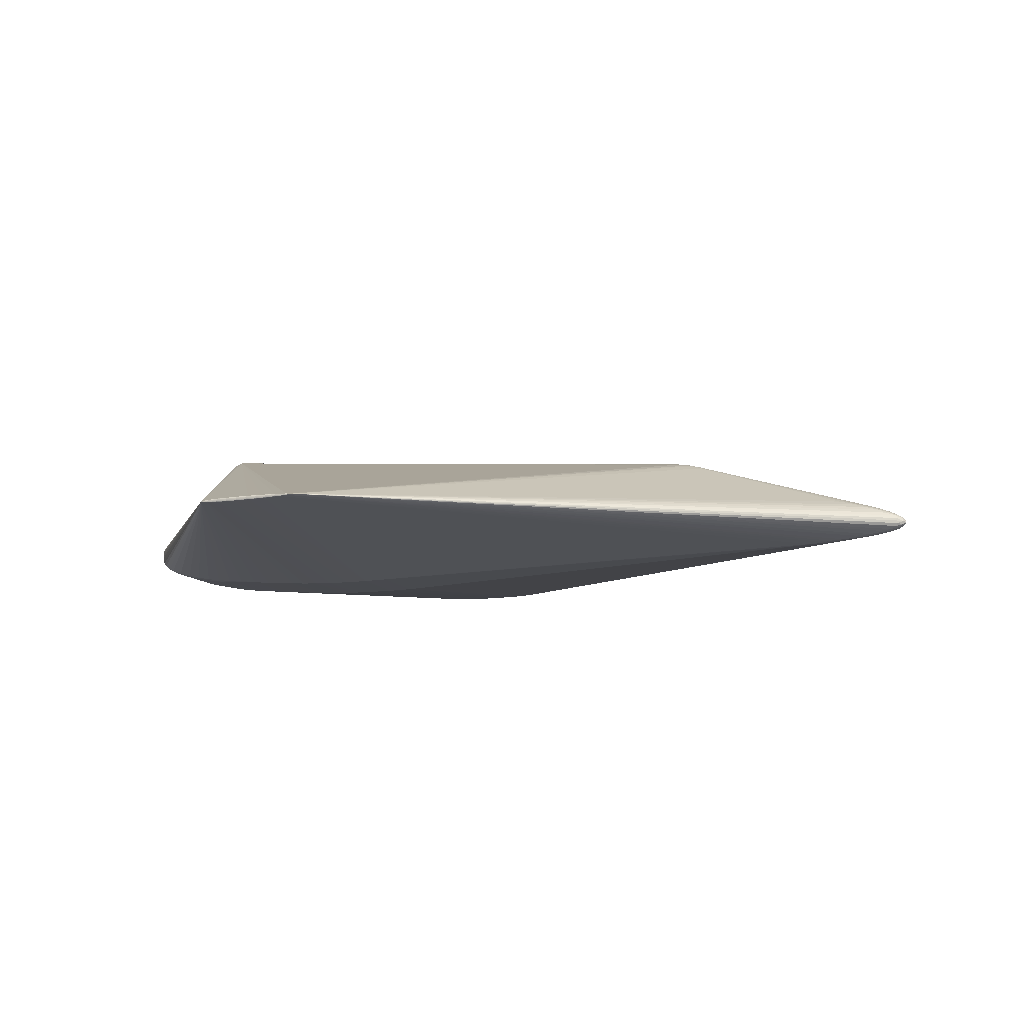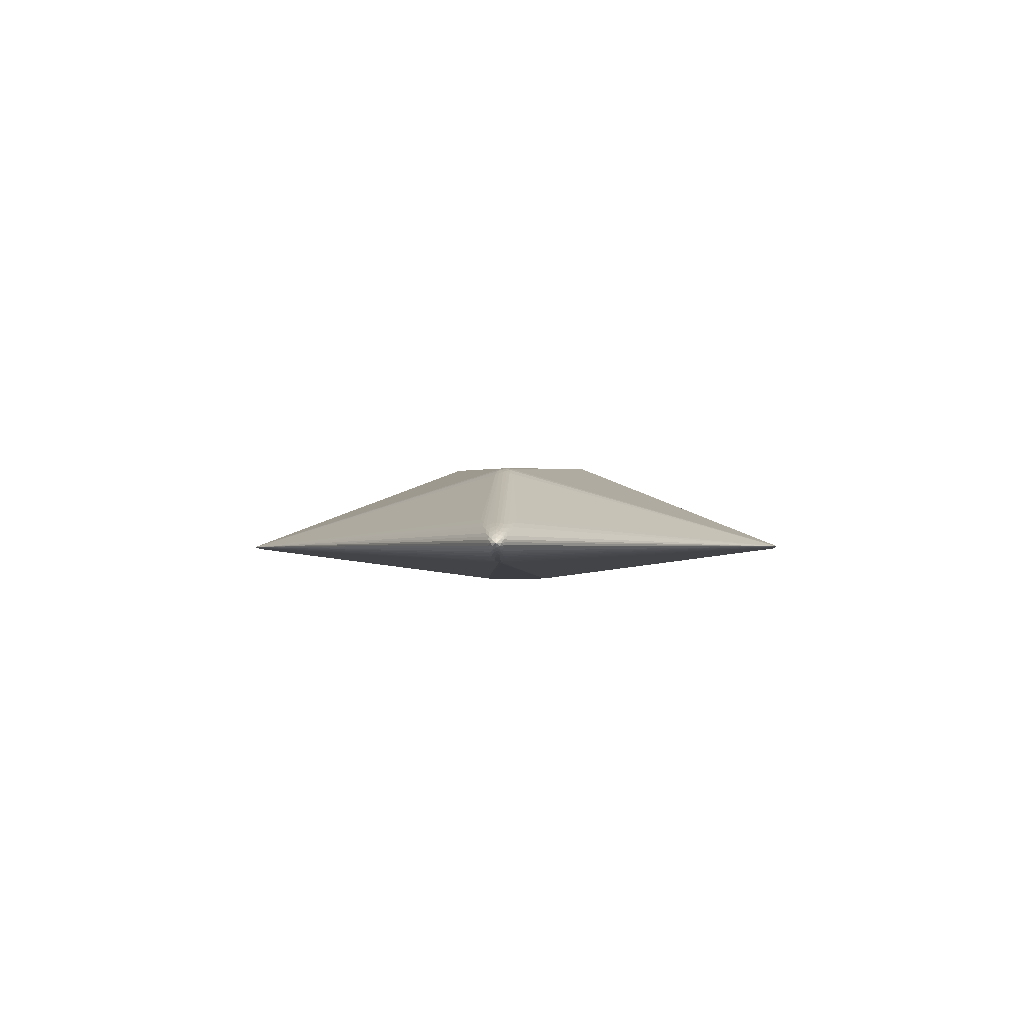
<metadata>
{"format":"obj","ext":"obj","renderer":"f3d","projection":"perspective","resolution":1024,"background":"white","views":[{"elev":-12.8,"azim":-156.3,"up":"+Z"},{"elev":-3.0,"azim":-88.1,"up":"+Z"}]}
</metadata>
<code>
v -0.5662 -0.01191 -0.01051
v -0.5683 -0.00233 -0.03824
v -0.5064 -0.001284 -0.0432
v -0.6009 0.0003194 -0.02712
v -0.569 0.002018 -0.008101
v 0.1224 -0.3469 -0.009188
v 0.1224 -0.3464 -0.006137
v 0.05789 -0.3467 -0.01102
v 0.05782 -0.347 -0.007532
v 0.122 0.3484 -0.006966
v 0.122 0.3479 -0.009933
v 0.05748 0.3485 -0.01089
v 0.05741 0.3481 -0.007336
v 0.3906 -0.02956 -0.01028
v 0.3935 -0.04099 -0.004954
v 0.3935 0.0412 -0.005489
v 0.3906 0.03018 -0.01067
v -0.3472 -0.001485 0.06433
v -0.5434 -0.001577 -0.04091
v -0.4858 0.001982 -0.04392
v -0.59 -0.006846 -0.0195
v -0.573 -0.004552 -0.01014
v -0.5901 0.000545 -0.01706
v -0.5899 -0.009342 -0.02564
v -0.5897 -0.006988 -0.0318
v -0.5897 -2.037e-05 -0.03451
v -0.5724 -0.008226 -0.03599
v 0.09068 -0.03671 -0.05096
v 0.1425 -0.03663 -0.04965
v 0.1802 -0.03672 -0.04742
v 0.214 -0.03669 -0.04427
v 0.2541 -0.03682 -0.04015
v 0.2928 -0.04011 -0.0357
v 0.3165 -0.03547 -0.03256
v -0.5438 0.00818 -0.03998
v -0.573 0.00782 -0.01094
v -0.59 0.007773 -0.01979
v -0.5899 0.009963 -0.02614
v -0.5897 0.007228 -0.03221
v -0.5724 0.004919 -0.03754
v 0.03148 0.03881 -0.0505
v 0.1396 0.03808 -0.04975
v 0.08772 0.03817 -0.05108
v 0.2128 0.03815 -0.04433
v 0.1783 0.03811 -0.04749
v 0.2924 0.0316 -0.03592
v 0.2531 0.0377 -0.04021
v -0.544 0.01542 -0.003508
v -0.5346 -0.01455 -0.0004644
v 0.1326 -0.3461 -0.008956
v 0.1326 -0.3468 -0.007304
v 0.09588 -0.3468 -0.01047
v 0.02533 -0.3468 -0.01041
v 0.02531 -0.3469 -0.008813
v 0.05134 -0.3473 -0.009703
v 0.09581 -0.3468 -0.006338
v 0.09584 -0.3473 -0.008435
v 0.1321 0.3476 -0.0067
v 0.1322 0.3483 -0.008472
v 0.09548 0.3483 -0.01074
v 0.02493 0.3483 -0.0106
v 0.0249 0.3482 -0.008994
v 0.05092 0.3487 -0.008968
v 0.0954 0.3483 -0.006619
v 0.09544 0.3487 -0.008723
v 0.3759 -0.03589 -0.01803
v 0.3522 -0.02289 -0.02587
v 0.393 -0.03728 -0.007374
v 0.3819 -0.04466 -0.01278
v 0.3928 0.04365 -0.002024
v 0.3822 0.04626 -0.0127
v 0.393 0.03749 -0.007905
v 0.3762 0.03796 -0.01797
v 0.3525 0.03154 -0.02561
v 0.3979 -0.03942 0.01019
v -0.3262 0.009868 0.06721
v -0.355 0.007082 0.06143
v -0.3531 -0.009021 0.0604
v -0.3208 -0.008837 0.06771
v 0.247 0.08978 0.1089
v 0.3247 -0.02273 -0.03136
v 0.3251 0.02905 -0.03125
v 0.3986 -0.03676 0.00359
v 0.3985 -0.03018 0.001111
v 0.3986 0.02797 -0.0002189
v 0.3987 0.03452 0.002247
v 0.3984 0.03704 0.008858
v 0.3981 0.03429 0.01553
v -0.3241 0.0005134 0.06926
v -0.5577 -0.001904 -0.03957
v -0.4954 0.0008475 -0.04369
v -0.4631 -0.0005642 -0.04432
v -0.5974 -0.003578 -0.02335
v -0.5713 -0.008195 -0.01072
v -0.5802 0.001116 -0.01236
v -0.5973 -0.004994 -0.02672
v -0.5972 -0.003494 -0.03006
v -0.5971 0.0003201 -0.03143
v -0.5713 -0.005066 -0.03732
v -0.5269 0.004243 -0.04197
v -0.572 0.00461 -0.009582
v -0.5794 0.01133 -0.01625
v -0.5796 0.009643 -0.03398
v -0.5713 0.008404 -0.03655
v 0.2921 0.0377 -0.03549
v -0.5585 0.001322 -0.004369
v -0.5569 0.01514 -0.008242
v -0.5512 -0.01346 -0.005467
v -0.5569 -0.01566 -0.00903
v 0.1293 -0.3466 -0.009208
v 0.1292 -0.3466 -0.006422
v 0.1134 -0.3469 -0.009827
v 0.04 -0.3468 -0.01084
v 0.05309 -0.3467 -0.007219
v 0.05315 -0.3471 -0.01066
v 0.1133 -0.3466 -0.006085
v 0.07509 -0.3472 -0.007829
v 0.1288 0.3481 -0.006654
v 0.1289 0.3481 -0.00944
v 0.07473 0.3484 -0.01095
v 0.03955 0.3482 -0.00811
v 0.05269 0.3485 -0.007924
v 0.07466 0.3482 -0.006909
v 0.1129 0.3486 -0.00754
v 0.3847 -0.03216 -0.01419
v 0.3511 -0.03488 -0.02545
v 0.392 -0.03363 -0.008852
v 0.3899 -0.04267 -0.008253
v 0.3935 -0.04205 -0.003752
v 0.3898 0.04358 -0.008563
v 0.3935 0.04 -0.006528
v 0.3847 0.0334 -0.01439
v 0.392 0.02605 -0.009332
v -0.3419 0.01308 0.06264
v -0.3515 0.002631 0.06317
v 0.2579 0.0882 0.1058
v 0.2531 -0.08901 0.1118
v 0.309 0.03798 -0.03301
v 0.3964 -0.03931 -0.001512
v 0.3956 -0.02995 -0.005107
v 0.3956 0.0294 -0.005874
v 0.3963 0.0386 -0.002336
v 0.395 0.04239 0.006746
v 0.396 0.03833 0.0162
v -0.3366 -0.0004179 0.06722
v -0.5261 -0.001321 -0.04215
v -0.5577 -0.006062 -0.03875
v -0.5794 -0.009635 -0.01525
v -0.5719 -0.001077 -0.009149
v -0.5974 0.0003231 -0.02194
v -0.5712 -0.01338 -0.01418
v -0.5795 -0.0009121 -0.03675
v 0.2892 -0.03461 -0.03631
v 0.3315 -0.04102 -0.02925
v -0.5124 0.005446 -0.04257
v -0.5713 0.01135 -0.01197
v -0.5974 0.004223 -0.02336
v -0.5973 0.005637 -0.02673
v -0.5972 0.004135 -0.03006
v -0.5712 0.001195 -0.03813
v 0.2716 0.04156 -0.03757
v -0.5586 0.004811 -0.004802
v -0.5569 -0.009676 -0.005914
v 0.1293 -0.3469 -0.008424
v 0.07514 -0.3468 -0.01089
v 0.01854 -0.3467 -0.009738
v 0.03995 -0.347 -0.008074
v 0.05311 -0.3472 -0.008509
v 0.07507 -0.3469 -0.006874
v 0.1133 -0.3471 -0.008976
v 0.1288 0.3484 -0.007485
v 0.05275 0.3481 -0.01129
v 0.113 0.3481 -0.01035
v 0.0396 0.3484 -0.01091
v 0.01813 0.3481 -0.009851
v 0.05273 0.3487 -0.0101
v 0.1129 0.3484 -0.006651
v 0.07472 0.3487 -0.01004
v 0.3642 -0.04096 -0.02125
v 0.3935 -0.03981 -0.00599
v 0.3933 -0.03523 0.01697
v 0.3934 0.04224 -0.004292
v 0.392 0.03398 -0.009335
v 0.3661 0.04392 -0.02048
v 0.3847 0.02729 -0.01439
v 0.3529 0.04207 -0.02439
v 0.3978 -0.03539 0.013
v -0.3571 0.01131 0.05915
v -0.3505 -0.005016 0.06272
v -0.3356 -0.005006 0.06676
v 0.2604 -0.08696 0.1073
v 0.3373 -0.03467 -0.0285
v 0.3986 -0.03365 0.009397
v 0.3991 0.02615 0.005885
v 0.3991 0.02963 0.007308
v 0.399 0.03106 0.01084
v -0.5264 -0.006753 -0.04113
v -0.5432 -0.006496 -0.04
v -0.47 -0.0018 -0.04414
v -0.4769 -0.003045 -0.04384
v -0.5833 -0.005947 -0.01506
v -0.5835 -0.002379 -0.01404
v -0.5923 -0.003057 -0.01888
v -0.5922 -0.007781 -0.02305
v -0.5832 -0.01071 -0.01887
v -0.5919 -0.007706 -0.02891
v -0.5918 -0.003358 -0.03313
v -0.5829 -0.003955 -0.03555
v -0.583 -0.007184 -0.03423
v 0.06184 -0.03678 -0.05094
v 0.1627 -0.03664 -0.04862
v 0.2334 -0.03657 -0.04228
v 0.307 -0.04369 -0.03323
v 0.3059 -0.03812 -0.03413
v 0.32 -0.04301 -0.03126
v -0.5836 0.004169 -0.01431
v -0.5833 0.007632 -0.01554
v -0.5923 0.003969 -0.01896
v -0.5832 0.01173 -0.0199
v -0.5922 0.008471 -0.02332
v -0.5919 0.008278 -0.02924
v -0.5918 0.003592 -0.0333
v -0.583 0.006277 -0.03505
v -0.5829 0.002823 -0.03604
v 0.115 0.03807 -0.05057
v 0.1953 0.03812 -0.04603
v 0.2739 0.03575 -0.03796
v -0.541 0.01887 -0.004564
v -0.5269 0.01913 0.0001431
v -0.5409 -0.01075 -0.000991
v -0.5236 -0.01822 0.001256
v -0.541 -0.01719 -0.003792
v -0.5276 -0.0206 -0.001401
v 0.1379 -0.3462 -0.007
v 0.1379 -0.3464 -0.008088
v 0.1167 -0.3464 -0.009958
v 0.09716 -0.3463 -0.01051
v 0.0229 -0.3465 -0.00897
v 0.03468 -0.3465 -0.008053
v 0.02291 -0.347 -0.009696
v 0.03472 -0.3471 -0.01019
v 0.0347 -0.3472 -0.009161
v 0.1166 -0.3469 -0.006691
v 0.0971 -0.3471 -0.007186
v 0.1166 -0.3471 -0.007779
v 0.1375 0.3477 -0.008496
v 0.1375 0.3479 -0.007436
v 0.07295 0.3479 -0.01119
v 0.02252 0.3479 -0.01045
v 0.03432 0.3479 -0.01102
v 0.02251 0.3484 -0.00981
v 0.03429 0.3485 -0.008982
v 0.0343 0.3486 -0.01002
v 0.07289 0.3486 -0.007671
v 0.09414 0.3486 -0.007522
v 0.07291 0.3487 -0.008839
v 0.3756 -0.02803 -0.01864
v 0.3642 -0.03137 -0.02236
v 0.365 -0.02071 -0.02224
v 0.386 -0.03733 -0.01288
v 0.3877 -0.04096 -0.01098
v 0.3777 -0.04178 -0.01617
v 0.3876 0.04204 -0.01124
v 0.3859 0.03846 -0.01311
v 0.3783 0.04353 -0.016
v 0.3756 0.03042 -0.0187
v 0.365 0.02511 -0.02226
v 0.3648 0.03549 -0.02211
v 0.3942 -0.04103 0.01522
v 0.3957 -0.0416 0.01201
v 0.3964 -0.03851 0.01445
v -0.3364 -0.009242 0.06491
v -0.3219 -0.00428 0.06904
v -0.326 0.005307 0.06866
v 0.1183 -0.03663 -0.05049
v 0.1967 -0.03681 -0.046
v 0.2746 -0.03794 -0.03793
v 0.3397 -0.01243 -0.02874
v 0.3389 -0.02408 -0.02885
v 0.3251 -0.01287 -0.03145
v 0.307 0.02512 -0.03423
v 0.3091 0.03079 -0.03381
v 0.3234 0.02158 -0.03164
v 0.3395 0.03959 -0.02775
v 0.3397 0.02878 -0.02847
v 0.325 0.03818 -0.03055
v -0.5436 0.003342 -0.0409
v -0.5589 0.002396 -0.03957
v -0.5589 0.006577 -0.03892
v -0.5003 0.006569 -0.04286
v 0.05924 0.03844 -0.0511
v 0.1604 0.0381 -0.04873
v 0.2322 0.03817 -0.04237
v -0.5598 0.008143 -0.006033
v -0.5448 0.01192 -0.002336
v -0.5596 0.01157 -0.007246
v -0.5597 -0.002257 -0.004918
v -0.5595 -0.00592 -0.005589
v 0.07328 -0.3465 -0.006608
v 0.07334 -0.3472 -0.01025
v 0.09459 -0.3472 -0.009664
v 0.07332 -0.3473 -0.009103
v 0.1162 0.3479 -0.006324
v 0.1163 0.3484 -0.009678
v 0.09674 0.3486 -0.009905
v 0.1163 0.3486 -0.008619
v 0.3965 -0.04146 0.004548
v 0.397 -0.04012 0.001681
v 0.3987 -0.03762 0.00751
v 0.3971 -0.03678 -0.001675
v 0.3968 -0.03376 -0.002931
v 0.3988 -0.03355 0.003408
v 0.3968 0.02531 -0.00385
v 0.3989 0.0242 0.001897
v 0.3968 0.03273 -0.003853
v 0.397 0.0357 -0.002616
v 0.3989 0.03088 0.001895
v 0.397 0.03904 0.0007382
v 0.3965 0.04039 0.003686
v 0.3988 0.03495 0.005994
v 0.3964 0.04022 0.01108
v 0.3967 0.03882 0.01414
v 0.3987 0.0349 0.01274
v 0.3964 0.02991 0.01723
v 0.3959 0.03517 0.01755
v -0.341 0.008857 0.06497
v -0.3392 0.004275 0.06644
f 137 80 89
f 204 166 205
f 204 24 166
f 24 204 96
f 166 53 240
f 147 53 166
f 137 89 273
f 273 79 137
f 274 89 80
f 80 76 274
f 270 269 234
f 136 247 80
f 136 80 137
f 175 39 221
f 205 166 151
f 166 232 109
f 109 151 166
f 1 151 109
f 21 204 205
f 166 24 206
f 24 96 206
f 241 240 53
f 250 291 41
f 79 273 190
f 166 79 190
f 190 272 166
f 137 79 238
f 238 79 166
f 299 56 137
f 113 53 200
f 200 210 113
f 113 241 53
f 200 91 199
f 199 210 200
f 43 60 225
f 137 234 191
f 191 234 269
f 191 136 137
f 325 136 191
f 111 234 137
f 103 39 175
f 175 289 40
f 40 104 175
f 80 123 13
f 13 121 80
f 80 247 58
f 118 58 247
f 118 303 80
f 80 58 118
f 64 123 80
f 80 303 64
f 97 96 4
f 97 206 96
f 302 168 55
f 20 91 155
f 20 250 41
f 41 291 20
f 61 35 289
f 61 250 155
f 53 147 198
f 53 146 3
f 200 53 3
f 3 91 200
f 289 35 287
f 233 232 166
f 166 231 233
f 233 231 232
f 145 273 89
f 145 190 273
f 89 274 145
f 232 231 78
f 166 272 78
f 78 231 166
f 326 76 175
f 326 274 76
f 175 48 229
f 229 188 175
f 48 188 229
f 291 210 92
f 210 199 92
f 92 20 291
f 92 199 91
f 91 20 92
f 60 43 248
f 247 319 246
f 137 56 116
f 235 234 51
f 234 111 51
f 51 164 235
f 117 57 244
f 117 168 302
f 302 57 117
f 247 322 321
f 247 136 144
f 144 322 247
f 144 136 325
f 193 187 309
f 196 193 309
f 196 309 194
f 194 195 196
f 309 187 75
f 75 307 309
f 235 307 75
f 270 234 75
f 75 234 235
f 325 191 324
f 324 191 181
f 4 96 93
f 93 96 204
f 204 21 93
f 171 118 247
f 303 118 177
f 177 64 303
f 60 304 173
f 225 60 173
f 99 147 166
f 206 97 25
f 166 206 25
f 25 209 166
f 80 121 62
f 62 76 80
f 175 76 62
f 123 64 254
f 155 250 290
f 290 20 155
f 250 20 290
f 249 289 175
f 175 61 249
f 249 61 289
f 250 61 174
f 197 146 53
f 53 198 197
f 19 287 146
f 146 197 19
f 19 197 198
f 146 287 100
f 155 91 100
f 100 287 35
f 91 3 100
f 100 3 146
f 100 61 155
f 35 61 100
f 288 40 289
f 289 287 288
f 287 19 288
f 175 188 134
f 134 326 175
f 188 326 134
f 168 167 242
f 242 55 168
f 240 241 242
f 241 55 242
f 114 299 137
f 239 114 137
f 167 114 239
f 115 55 241
f 241 113 115
f 235 215 154
f 154 179 235
f 275 43 225
f 60 248 120
f 7 111 137
f 137 116 7
f 7 116 111
f 243 51 111
f 111 116 243
f 56 244 243
f 243 116 56
f 9 167 168
f 168 117 9
f 9 114 167
f 143 319 247
f 247 321 143
f 143 321 319
f 322 144 88
f 88 144 325
f 325 324 88
f 88 324 187
f 182 130 246
f 319 321 87
f 87 321 322
f 271 324 181
f 187 324 271
f 271 75 187
f 271 191 269
f 181 191 271
f 271 269 270
f 270 75 271
f 228 48 175
f 175 107 228
f 228 107 48
f 175 221 38
f 38 220 175
f 175 220 219
f 175 102 156
f 156 107 175
f 247 246 59
f 59 171 247
f 10 171 124
f 124 177 10
f 118 171 10
f 10 177 118
f 166 209 27
f 27 99 166
f 209 25 207
f 207 25 97
f 159 221 39
f 39 222 159
f 39 103 223
f 223 222 39
f 175 104 223
f 223 103 175
f 104 40 223
f 252 62 121
f 64 177 255
f 255 254 64
f 255 177 124
f 124 65 255
f 306 65 124
f 306 59 304
f 124 171 306
f 171 59 306
f 178 120 12
f 250 174 172
f 291 250 172
f 172 174 12
f 172 43 291
f 172 248 43
f 12 120 172
f 172 120 248
f 253 174 61
f 253 252 63
f 90 288 19
f 90 198 147
f 90 19 198
f 272 190 189
f 189 78 272
f 189 230 78
f 240 242 54
f 54 242 167
f 166 240 54
f 54 238 166
f 167 239 54
f 137 238 54
f 54 239 137
f 8 115 113
f 8 113 210
f 179 154 126
f 235 179 262
f 43 275 28
f 28 210 291
f 291 43 28
f 28 8 210
f 213 215 235
f 52 275 237
f 237 236 52
f 275 236 237
f 15 139 129
f 235 128 15
f 15 129 235
f 301 57 302
f 301 170 57
f 52 236 112
f 112 301 52
f 170 301 112
f 57 170 245
f 244 57 245
f 245 243 244
f 51 243 245
f 164 51 245
f 245 170 164
f 169 117 244
f 169 9 117
f 169 244 56
f 114 9 169
f 56 299 169
f 299 114 169
f 70 246 319
f 319 182 70
f 70 182 246
f 268 73 266
f 257 259 266
f 73 132 266
f 184 73 268
f 265 184 246
f 73 184 265
f 320 196 195
f 158 38 221
f 220 38 158
f 221 159 158
f 158 159 4
f 37 219 220
f 37 102 175
f 175 219 37
f 4 93 150
f 304 59 119
f 11 173 119
f 119 173 304
f 119 59 246
f 119 292 11
f 246 161 119
f 98 207 97
f 98 159 222
f 98 97 4
f 4 159 98
f 209 207 208
f 208 27 209
f 99 27 208
f 122 254 63
f 63 252 122
f 122 252 121
f 123 254 122
f 122 13 123
f 121 13 122
f 65 178 256
f 256 255 65
f 63 254 256
f 254 255 256
f 65 306 305
f 305 178 65
f 305 306 304
f 305 304 60
f 60 120 305
f 120 178 305
f 251 61 175
f 251 253 61
f 252 253 251
f 175 62 251
f 62 252 251
f 1 94 148
f 148 151 1
f 205 151 148
f 148 21 205
f 21 148 201
f 201 148 94
f 232 78 49
f 78 230 49
f 190 145 18
f 18 189 190
f 145 135 18
f 115 8 165
f 8 28 165
f 165 275 52
f 165 28 275
f 192 154 279
f 279 126 192
f 192 126 154
f 66 257 125
f 66 262 179
f 261 128 235
f 67 126 279
f 45 226 30
f 30 292 45
f 45 119 226
f 292 119 45
f 42 275 225
f 225 173 42
f 42 173 11
f 11 292 42
f 275 42 29
f 29 42 292
f 29 236 275
f 279 154 34
f 34 154 215
f 279 280 278
f 278 67 279
f 82 284 285
f 47 119 161
f 30 226 276
f 50 213 235
f 312 83 84
f 309 83 312
f 194 309 312
f 139 83 308
f 129 139 308
f 309 307 308
f 308 83 309
f 308 307 235
f 235 129 308
f 310 83 139
f 84 83 310
f 310 311 84
f 180 15 128
f 128 261 180
f 311 310 180
f 139 15 180
f 180 310 139
f 302 55 300
f 300 301 302
f 55 115 300
f 52 301 300
f 300 165 52
f 115 165 300
f 164 170 6
f 170 112 6
f 268 266 267
f 267 266 259
f 259 67 267
f 71 265 246
f 125 257 185
f 257 266 185
f 185 266 132
f 196 320 323
f 323 320 87
f 193 196 323
f 322 88 323
f 323 87 322
f 187 193 323
f 323 88 187
f 317 195 194
f 317 320 195
f 36 156 217
f 217 156 102
f 102 37 217
f 327 135 145
f 327 145 274
f 274 326 327
f 77 326 188
f 77 327 326
f 135 327 77
f 162 135 77
f 77 294 162
f 36 294 296
f 107 156 296
f 296 156 36
f 48 107 296
f 157 158 4
f 4 150 157
f 220 158 157
f 157 37 220
f 101 294 36
f 162 294 101
f 26 208 207
f 26 98 222
f 207 98 26
f 288 90 160
f 40 288 160
f 63 256 176
f 176 256 178
f 176 253 63
f 176 178 12
f 12 174 176
f 174 253 176
f 21 201 203
f 23 150 203
f 203 93 21
f 203 150 93
f 202 95 23
f 23 203 202
f 202 203 201
f 108 49 230
f 230 163 108
f 232 49 108
f 108 109 232
f 1 109 108
f 108 94 1
f 108 163 94
f 230 189 298
f 298 163 230
f 94 163 298
f 260 261 262
f 260 66 125
f 262 66 260
f 127 261 260
f 125 14 260
f 260 14 127
f 235 262 69
f 69 261 235
f 262 261 69
f 179 126 258
f 126 67 258
f 258 67 259
f 258 259 257
f 258 66 179
f 257 66 258
f 211 292 30
f 211 29 292
f 236 29 211
f 186 184 268
f 246 184 186
f 186 284 246
f 81 280 279
f 279 34 81
f 81 34 280
f 282 82 281
f 286 82 282
f 284 82 286
f 282 138 286
f 246 284 286
f 286 138 246
f 283 278 280
f 280 281 283
f 283 281 82
f 285 278 283
f 283 82 285
f 105 138 282
f 105 161 246
f 246 138 105
f 293 47 32
f 119 47 293
f 32 47 277
f 30 276 110
f 276 50 110
f 110 211 30
f 236 211 110
f 110 112 236
f 110 6 112
f 110 50 235
f 235 164 110
f 164 6 110
f 68 140 311
f 311 180 68
f 127 140 68
f 68 261 127
f 68 180 261
f 318 182 319
f 318 142 182
f 319 87 318
f 87 320 318
f 131 142 316
f 316 315 131
f 311 140 313
f 141 140 127
f 141 313 140
f 315 313 141
f 127 14 141
f 74 267 67
f 74 278 285
f 67 278 74
f 268 267 74
f 285 284 74
f 74 186 268
f 284 186 74
f 85 315 316
f 85 313 315
f 84 311 85
f 311 313 85
f 23 95 216
f 95 101 216
f 36 217 216
f 216 101 36
f 294 77 295
f 48 296 295
f 295 296 294
f 295 188 48
f 295 77 188
f 218 150 23
f 218 157 150
f 37 157 218
f 23 216 218
f 218 217 37
f 218 216 217
f 2 160 90
f 147 99 2
f 2 90 147
f 208 26 152
f 160 2 152
f 99 208 152
f 152 2 99
f 22 201 94
f 22 202 201
f 94 298 22
f 297 18 135
f 189 18 297
f 297 298 189
f 297 22 298
f 153 281 214
f 280 34 214
f 214 281 280
f 215 213 214
f 214 34 215
f 212 293 32
f 44 276 226
f 226 119 44
f 119 293 44
f 213 50 33
f 50 277 33
f 33 214 213
f 33 277 153
f 153 214 33
f 31 50 276
f 31 277 50
f 32 277 31
f 31 212 32
f 293 212 31
f 276 44 31
f 31 44 293
f 153 277 46
f 46 281 153
f 282 281 46
f 46 105 282
f 316 142 86
f 142 318 86
f 86 85 316
f 317 85 86
f 320 317 86
f 86 318 320
f 182 142 16
f 142 131 16
f 130 182 16
f 16 131 130
f 130 131 263
f 265 71 263
f 246 130 263
f 263 71 246
f 17 185 132
f 17 14 125
f 125 185 17
f 72 131 315
f 315 141 72
f 72 263 131
f 84 85 314
f 314 85 317
f 314 312 84
f 194 312 314
f 314 317 194
f 224 152 26
f 224 223 40
f 40 160 224
f 160 152 224
f 222 223 224
f 224 26 222
f 106 135 162
f 106 297 135
f 227 277 47
f 227 46 277
f 105 46 227
f 227 47 161
f 161 105 227
f 133 141 14
f 14 17 133
f 133 17 141
f 264 17 132
f 265 263 264
f 264 132 73
f 73 265 264
f 141 17 183
f 183 72 141
f 17 264 183
f 263 72 183
f 183 264 263
f 297 106 149
f 22 297 149
f 95 202 149
f 202 22 149
f 162 101 5
f 5 106 162
f 5 149 106
f 5 101 95
f 95 149 5

</code>
